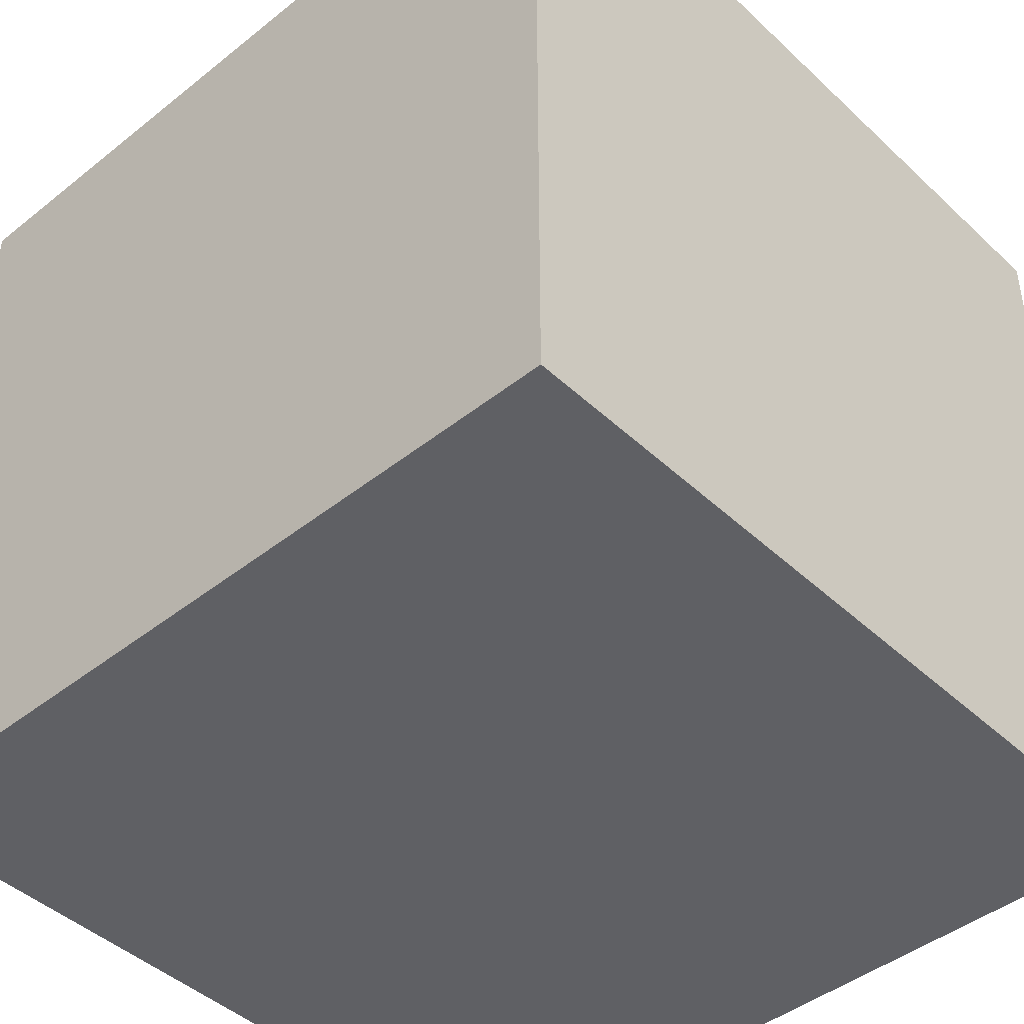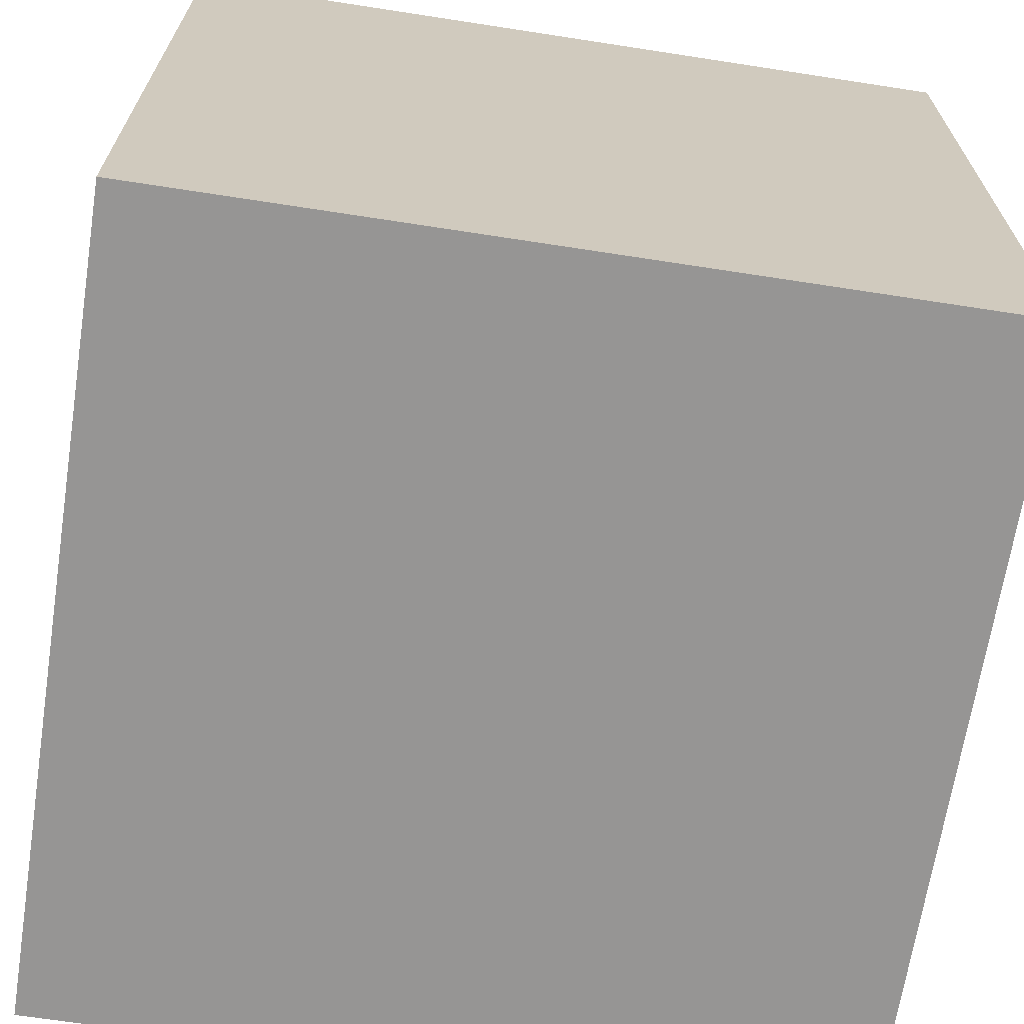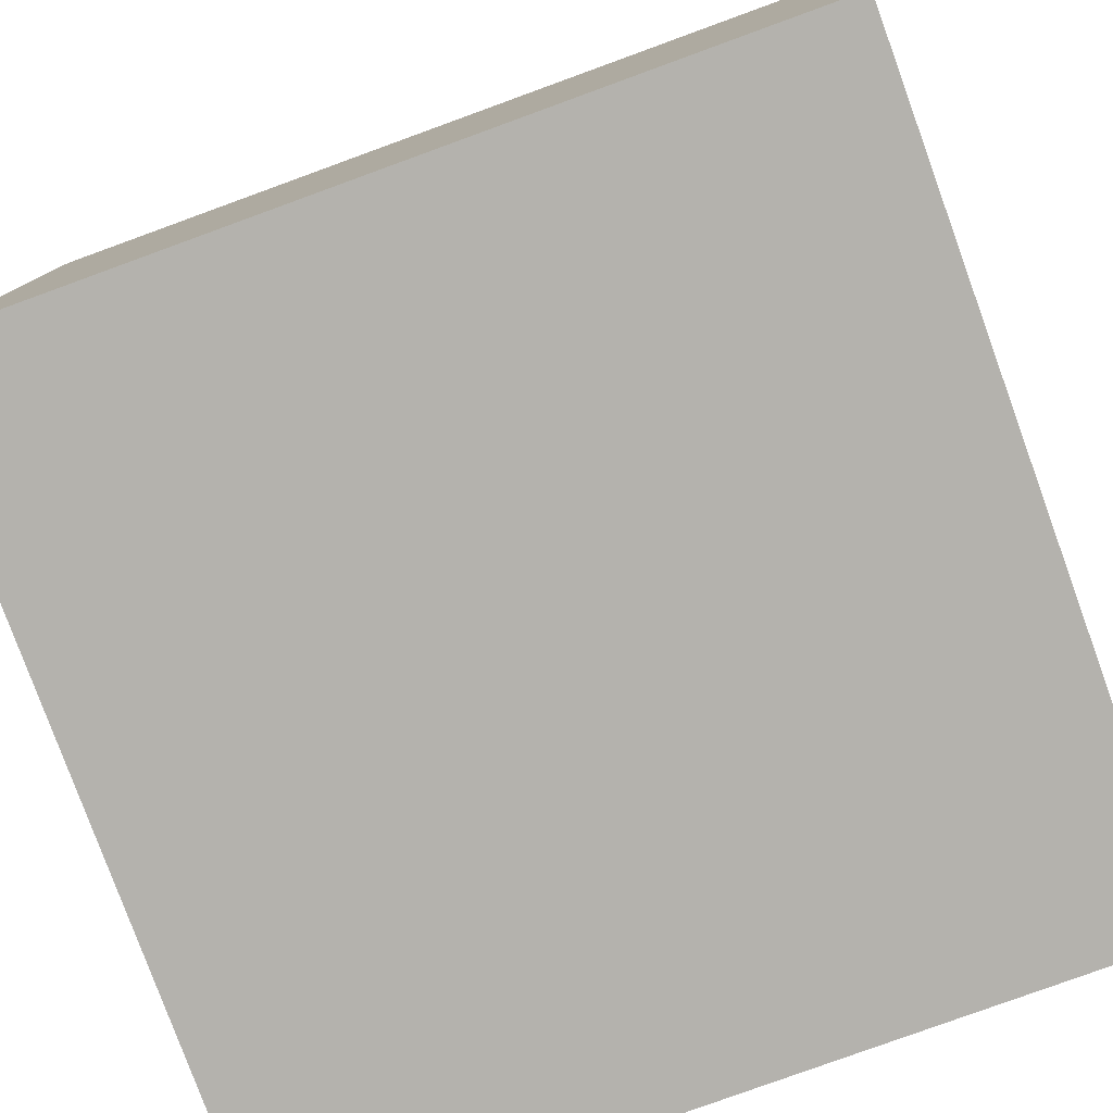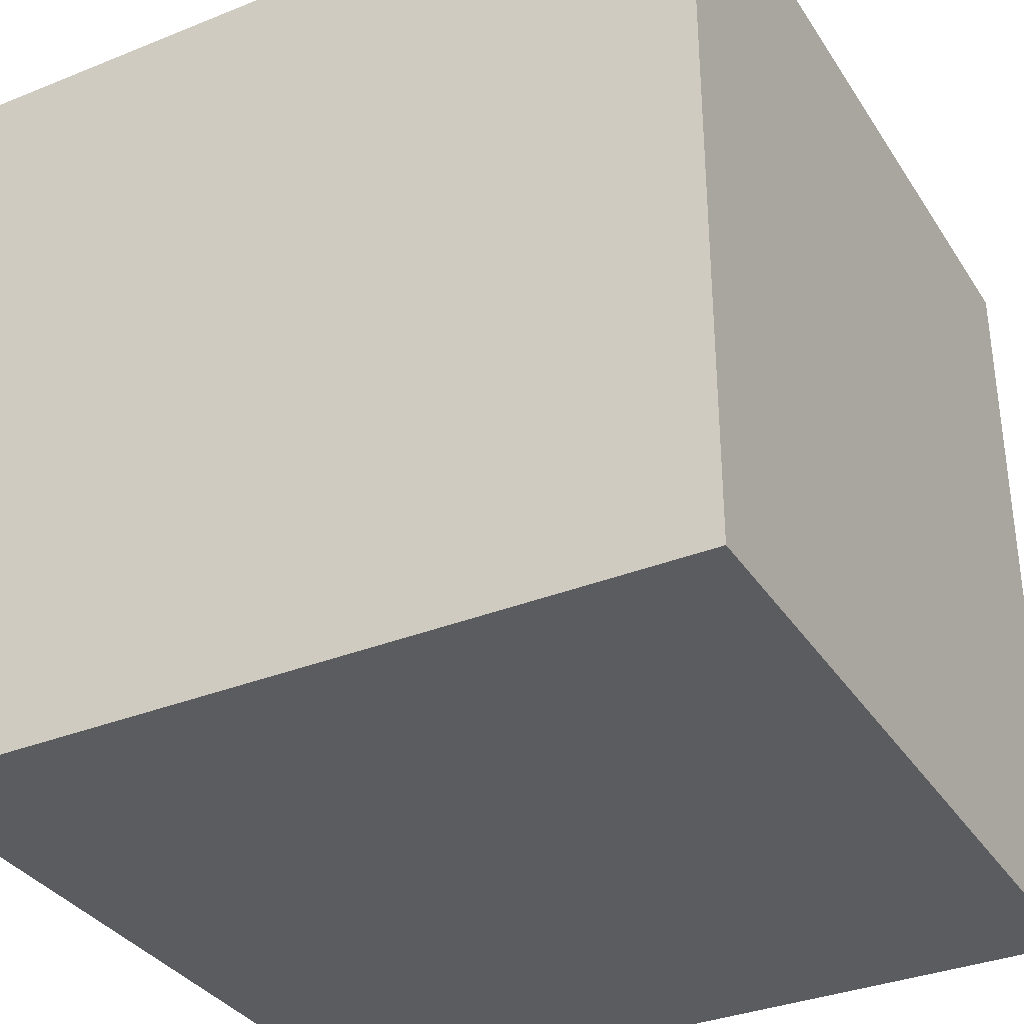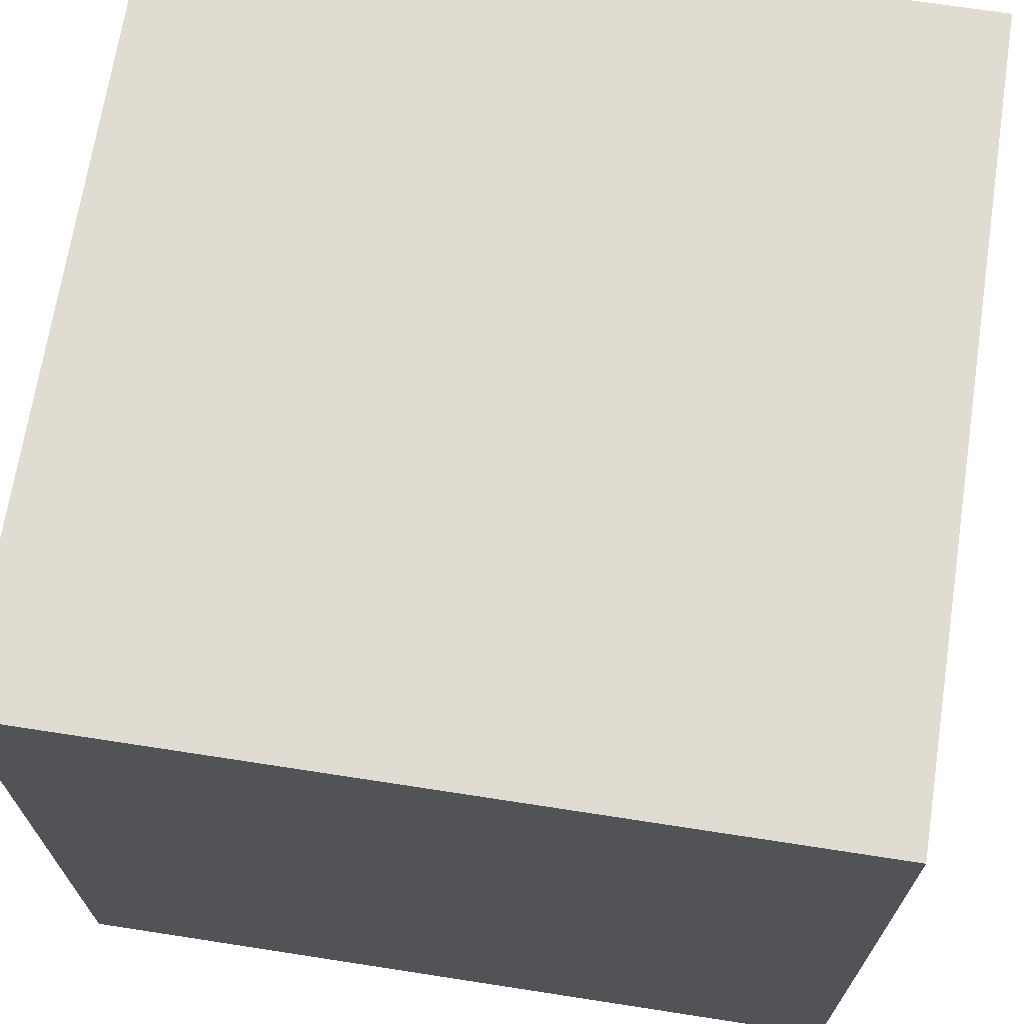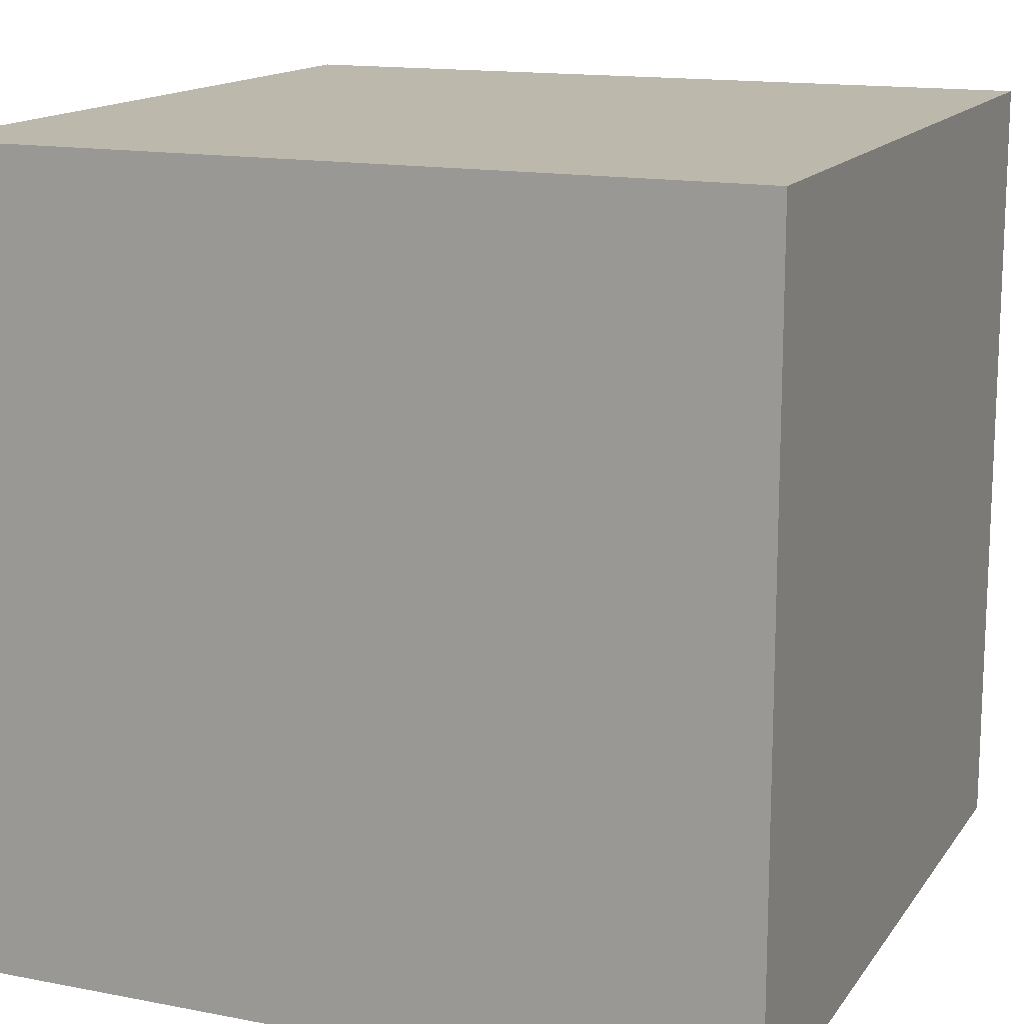
<metadata>
{"format":"obj","ext":"obj","renderer":"f3d","projection":"perspective","resolution":1024,"background":"white","views":[{"elev":-44.5,"azim":132.8,"up":"+Y"},{"elev":-67.6,"azim":171.2,"up":"+Z"},{"elev":-79.5,"azim":-70.0,"up":"+Z"},{"elev":-34.3,"azim":118.4,"up":"+Z"},{"elev":69.1,"azim":98.8,"up":"+Y"},{"elev":14.7,"azim":-67.3,"up":"+Z"}]}
</metadata>
<code>
o Cube
v 1 1 -1
v 1 -1 -1
v 1 1 1
v 1 -1 1
v -1 1 -1
v -1 -1 -1
v -1 1 1
v -1 -1 1
f 8 7 5 6
f 2 1 3 4
f 1 5 7 3
f 6 5 1 2
f 4 3 7 8
f 6 2 4 8

</code>
